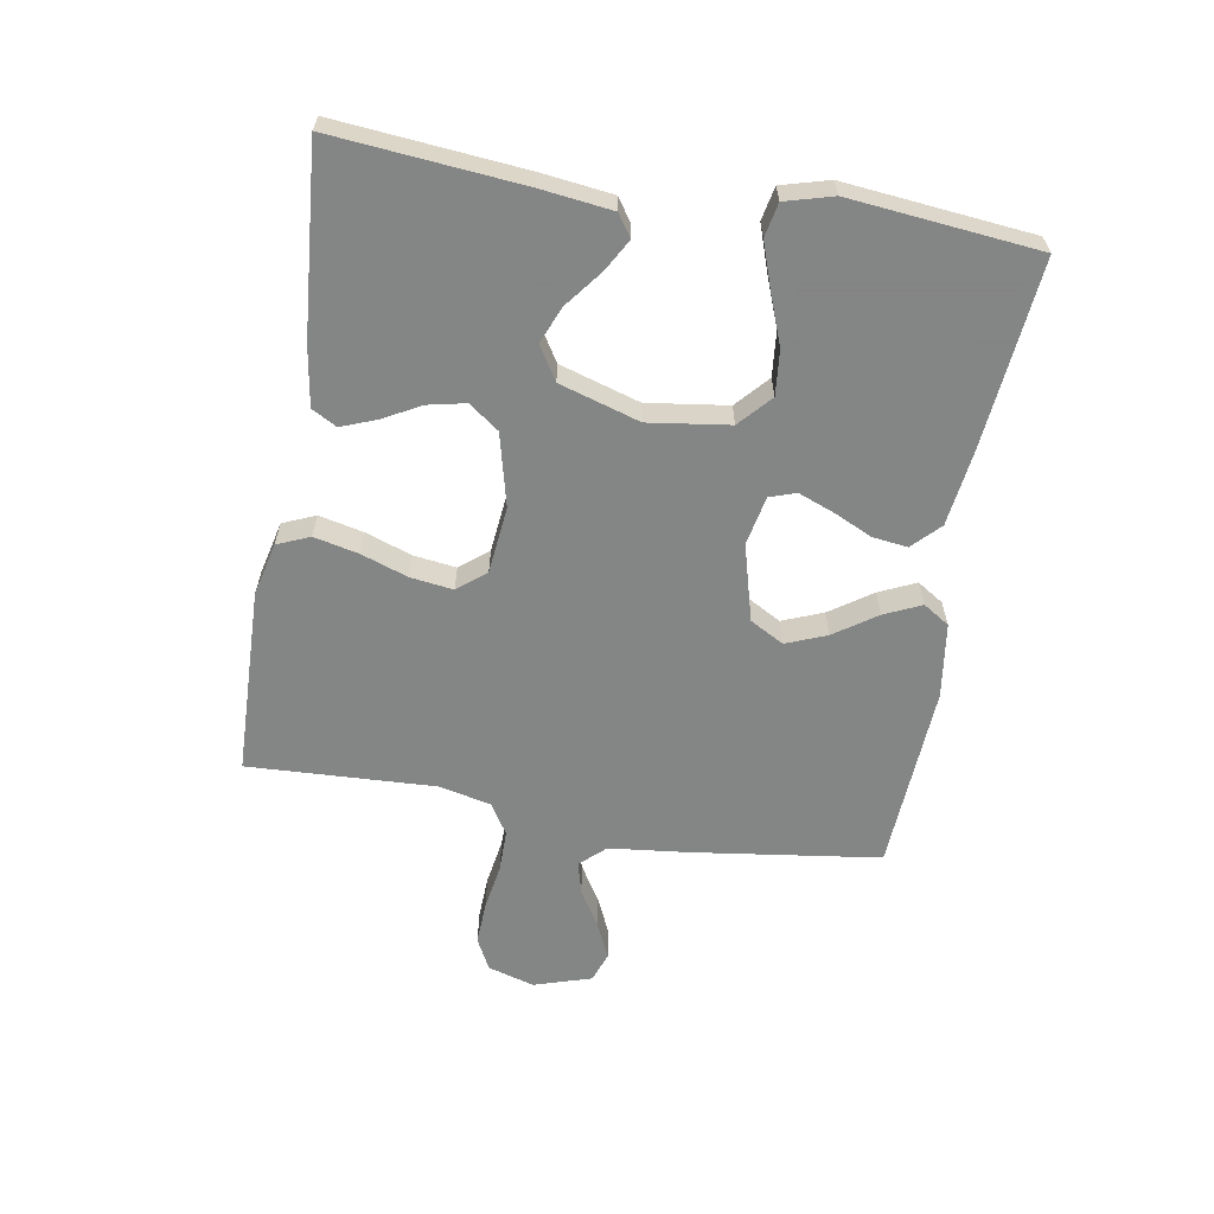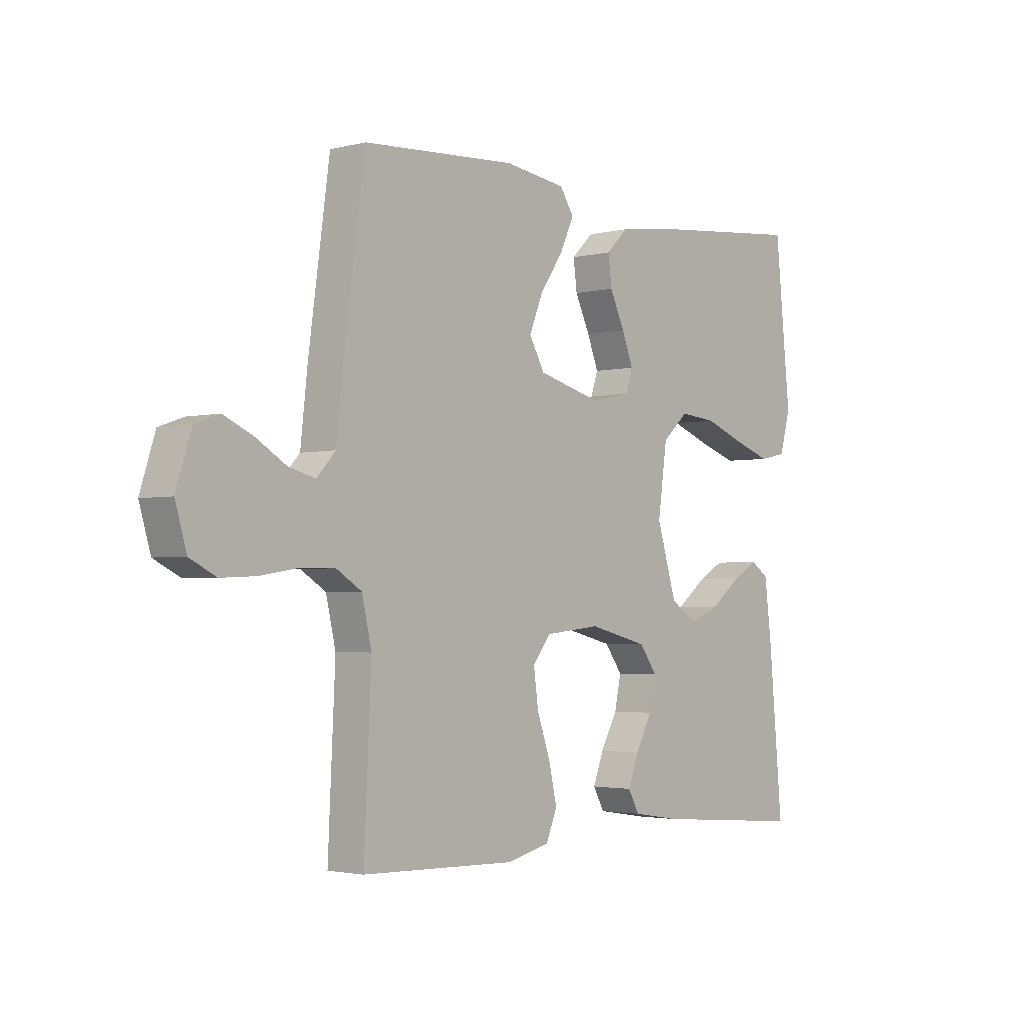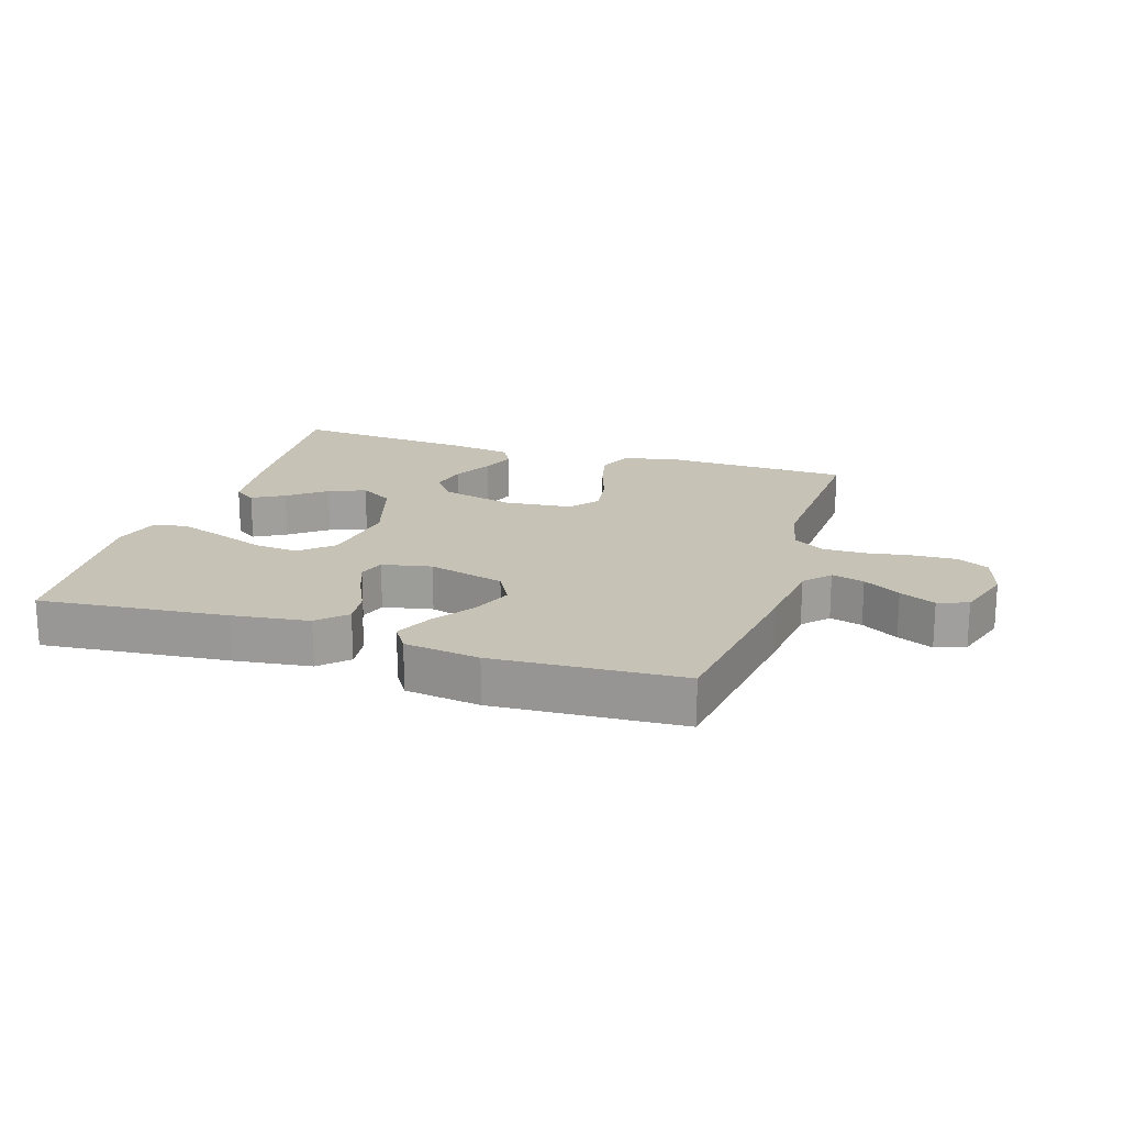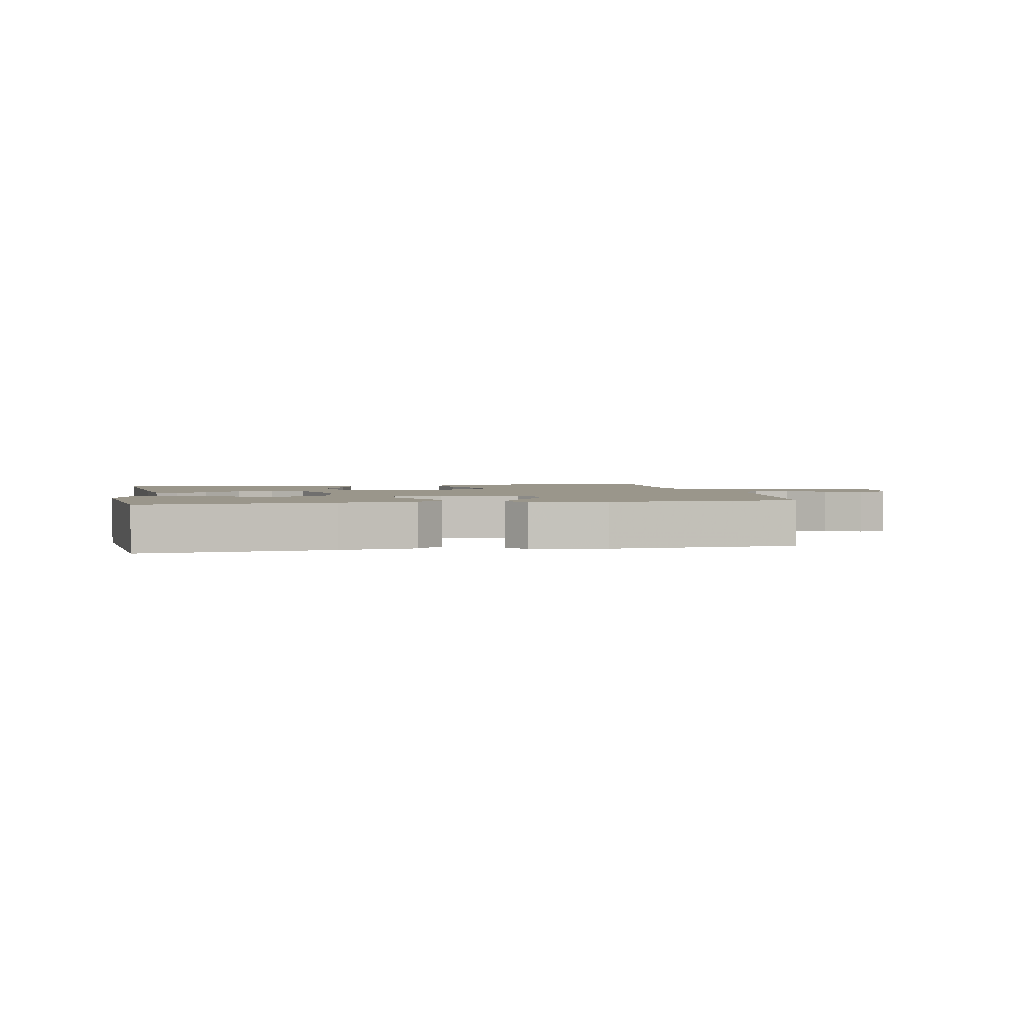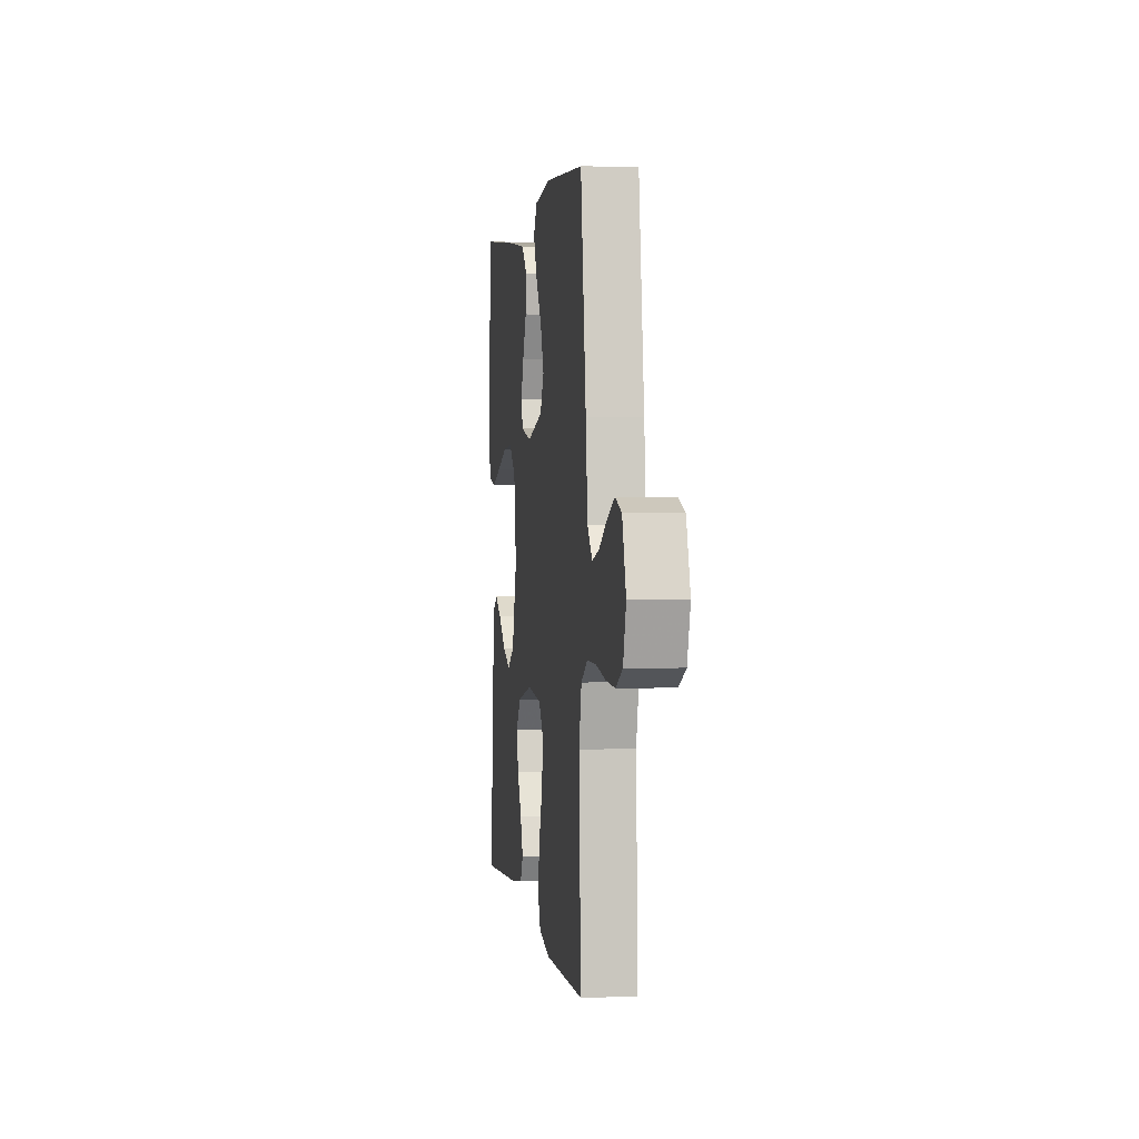
<metadata>
{"format":"obj","ext":"obj","renderer":"f3d","projection":"perspective","resolution":1024,"background":"white","views":[{"elev":-61.6,"azim":-99.7,"up":"+Y"},{"elev":-2.5,"azim":131.0,"up":"+Z"},{"elev":18.9,"azim":17.7,"up":"+Y"},{"elev":2.3,"azim":-11.1,"up":"+Y"},{"elev":2.4,"azim":82.0,"up":"+Z"}]}
</metadata>
<code>
v -0.5 0.07 0.5
v -0.2 0.07 0.471
v -0.078 0.07 0.455
v -0.035 0.07 0.413
v -0.042 0.07 0.357
v -0.071 0.07 0.295
v -0.093 0.07 0.238
v -0.079 0.07 0.196
v 0 0.07 0.18
v 0.122 0.07 0.213
v 0.152 0.07 0.267
v 0.126 0.07 0.332
v 0.08 0.07 0.399
v 0.053 0.07 0.458
v 0.08 0.07 0.5
v 0.2 0.07 0.517
v 0.5 0.07 0.5
v 0.541 0.07 0.2
v 0.555 0.07 0.073
v 0.592 0.07 0.033
v 0.644 0.07 0.047
v 0.703 0.07 0.083
v 0.76 0.07 0.109
v 0.808 0.07 0.092
v 0.837 0.07 0
v 0.815 0.07 -0.075
v 0.764 0.07 -0.101
v 0.695 0.07 -0.098
v 0.621 0.07 -0.086
v 0.554 0.07 -0.086
v 0.505 0.07 -0.117
v 0.486 0.07 -0.2
v 0.5 0.07 -0.5
v 0.2 0.07 -0.509
v 0.115 0.07 -0.489
v 0.093 0.07 -0.437
v 0.109 0.07 -0.366
v 0.135 0.07 -0.291
v 0.144 0.07 -0.223
v 0.108 0.07 -0.178
v 0 0.07 -0.167
v -0.116 0.07 -0.196
v -0.151 0.07 -0.244
v -0.138 0.07 -0.304
v -0.105 0.07 -0.365
v -0.084 0.07 -0.42
v -0.106 0.07 -0.46
v -0.2 0.07 -0.475
v -0.5 0.07 -0.5
v -0.473 0.07 -0.2
v -0.459 0.07 -0.086
v -0.424 0.07 -0.062
v -0.373 0.07 -0.091
v -0.314 0.07 -0.137
v -0.255 0.07 -0.161
v -0.202 0.07 -0.128
v -0.163 0.07 0
v -0.181 0.07 0.129
v -0.232 0.07 0.175
v -0.304 0.07 0.168
v -0.383 0.07 0.138
v -0.456 0.07 0.113
v -0.509 0.07 0.124
v -0.53 0.07 0.2
v -0.5 0 0.5
v -0.2 0 0.471
v -0.078 0 0.455
v -0.035 0 0.413
v -0.042 0 0.357
v -0.071 0 0.295
v -0.093 0 0.238
v -0.079 0 0.196
v 0 0 0.18
v 0.122 0 0.213
v 0.152 0 0.267
v 0.126 0 0.332
v 0.08 0 0.399
v 0.053 0 0.458
v 0.08 0 0.5
v 0.2 0 0.517
v 0.5 0 0.5
v 0.541 0 0.2
v 0.555 0 0.073
v 0.592 0 0.033
v 0.644 0 0.047
v 0.703 0 0.083
v 0.76 0 0.109
v 0.808 0 0.092
v 0.837 0 0
v 0.815 0 -0.075
v 0.764 0 -0.101
v 0.695 0 -0.098
v 0.621 0 -0.086
v 0.554 0 -0.086
v 0.505 0 -0.117
v 0.486 0 -0.2
v 0.5 0 -0.5
v 0.2 0 -0.509
v 0.115 0 -0.489
v 0.093 0 -0.437
v 0.109 0 -0.366
v 0.135 0 -0.291
v 0.144 0 -0.223
v 0.108 0 -0.178
v 0 0 -0.167
v -0.116 0 -0.196
v -0.151 0 -0.244
v -0.138 0 -0.304
v -0.105 0 -0.365
v -0.084 0 -0.42
v -0.106 0 -0.46
v -0.2 0 -0.475
v -0.5 0 -0.5
v -0.473 0 -0.2
v -0.459 0 -0.086
v -0.424 0 -0.062
v -0.373 0 -0.091
v -0.314 0 -0.137
v -0.255 0 -0.161
v -0.202 0 -0.128
v -0.163 0 0
v -0.181 0 0.129
v -0.232 0 0.175
v -0.304 0 0.168
v -0.383 0 0.138
v -0.456 0 0.113
v -0.509 0 0.124
v -0.53 0 0.2
f 4 5 6
f 3 4 6
f 2 3 6
f 1 2 6
f 64 1 6
f 63 64 6
f 62 63 6
f 61 62 6
f 60 61 6
f 59 60 6 7
f 58 59 7 8
f 57 58 8 9
f 56 57 9 10
f 52 53 54
f 51 52 54
f 50 51 54
f 49 50 54
f 48 49 54
f 47 48 54
f 46 47 54
f 45 46 54
f 44 45 54
f 43 44 54 55
f 42 43 55 56
f 36 37 38
f 35 36 38
f 34 35 38
f 33 34 38
f 32 33 38
f 31 32 38 39
f 30 31 39 40
f 27 28 29
f 26 27 29
f 25 26 29
f 24 25 29
f 23 24 29
f 22 23 29
f 21 22 29
f 20 21 29 30
f 30 40 41
f 20 30 41
f 19 20 41
f 17 18 19
f 16 17 19
f 15 16 19
f 14 15 19
f 13 14 19
f 12 13 19
f 42 56 10
f 41 42 10
f 19 41 10
f 19 10 11
f 11 12 19
f 70 69 68
f 70 68 67
f 70 67 66
f 70 66 65
f 70 65 128
f 70 128 127
f 70 127 126
f 70 126 125
f 70 125 124
f 71 70 124 123
f 72 71 123 122
f 73 72 122 121
f 74 73 121 120
f 118 117 116
f 118 116 115
f 118 115 114
f 118 114 113
f 118 113 112
f 118 112 111
f 118 111 110
f 118 110 109
f 118 109 108
f 119 118 108 107
f 120 119 107 106
f 102 101 100
f 102 100 99
f 102 99 98
f 102 98 97
f 102 97 96
f 103 102 96 95
f 104 103 95 94
f 93 92 91
f 93 91 90
f 93 90 89
f 93 89 88
f 93 88 87
f 93 87 86
f 93 86 85
f 94 93 85 84
f 105 104 94
f 105 94 84
f 105 84 83
f 83 82 81
f 83 81 80
f 83 80 79
f 83 79 78
f 83 78 77
f 83 77 76
f 74 120 106
f 74 106 105
f 74 105 83
f 75 74 83
f 83 76 75
f 1 65 66 2
f 2 66 67 3
f 3 67 68 4
f 4 68 69 5
f 5 69 70 6
f 6 70 71 7
f 7 71 72 8
f 8 72 73 9
f 9 73 74 10
f 10 74 75 11
f 11 75 76 12
f 12 76 77 13
f 13 77 78 14
f 14 78 79 15
f 15 79 80 16
f 16 80 81 17
f 17 81 82 18
f 18 82 83 19
f 19 83 84 20
f 20 84 85 21
f 21 85 86 22
f 22 86 87 23
f 23 87 88 24
f 24 88 89 25
f 25 89 90 26
f 26 90 91 27
f 27 91 92 28
f 28 92 93 29
f 29 93 94 30
f 30 94 95 31
f 31 95 96 32
f 32 96 97 33
f 33 97 98 34
f 34 98 99 35
f 35 99 100 36
f 36 100 101 37
f 37 101 102 38
f 38 102 103 39
f 39 103 104 40
f 40 104 105 41
f 41 105 106 42
f 42 106 107 43
f 43 107 108 44
f 44 108 109 45
f 45 109 110 46
f 46 110 111 47
f 47 111 112 48
f 48 112 113 49
f 49 113 114 50
f 50 114 115 51
f 51 115 116 52
f 52 116 117 53
f 53 117 118 54
f 54 118 119 55
f 55 119 120 56
f 56 120 121 57
f 57 121 122 58
f 58 122 123 59
f 59 123 124 60
f 60 124 125 61
f 61 125 126 62
f 62 126 127 63
f 63 127 128 64
f 64 128 65 1

</code>
